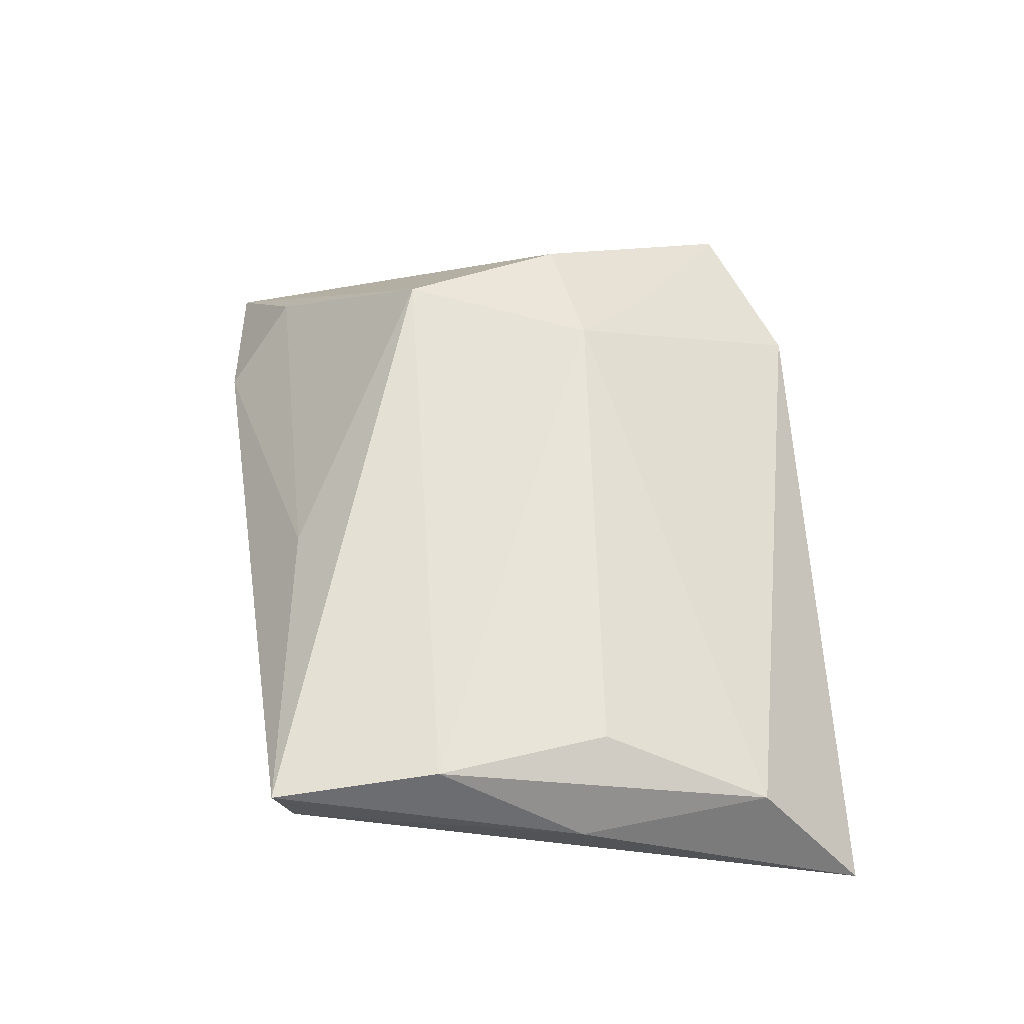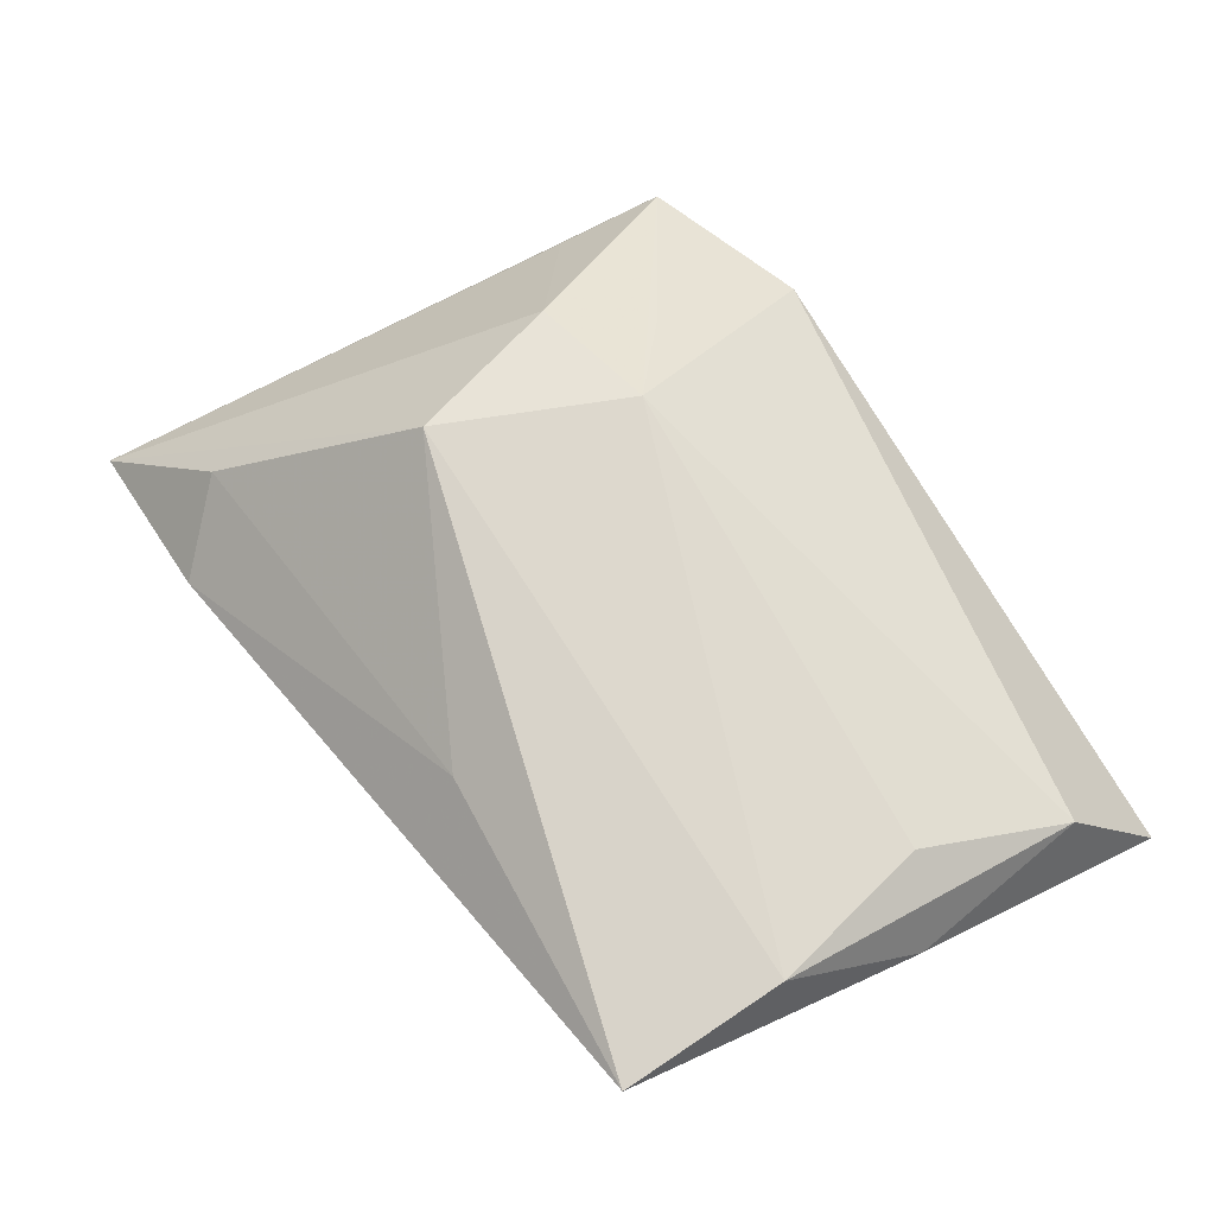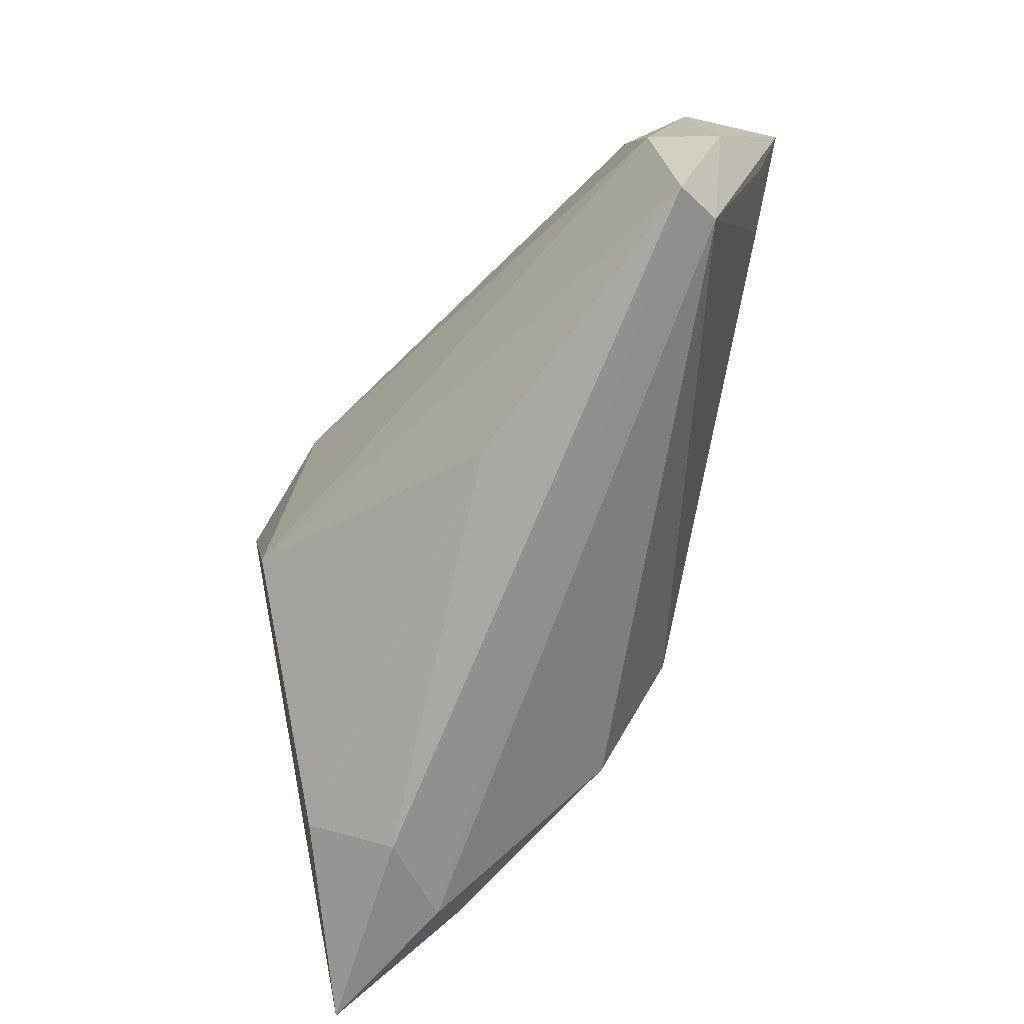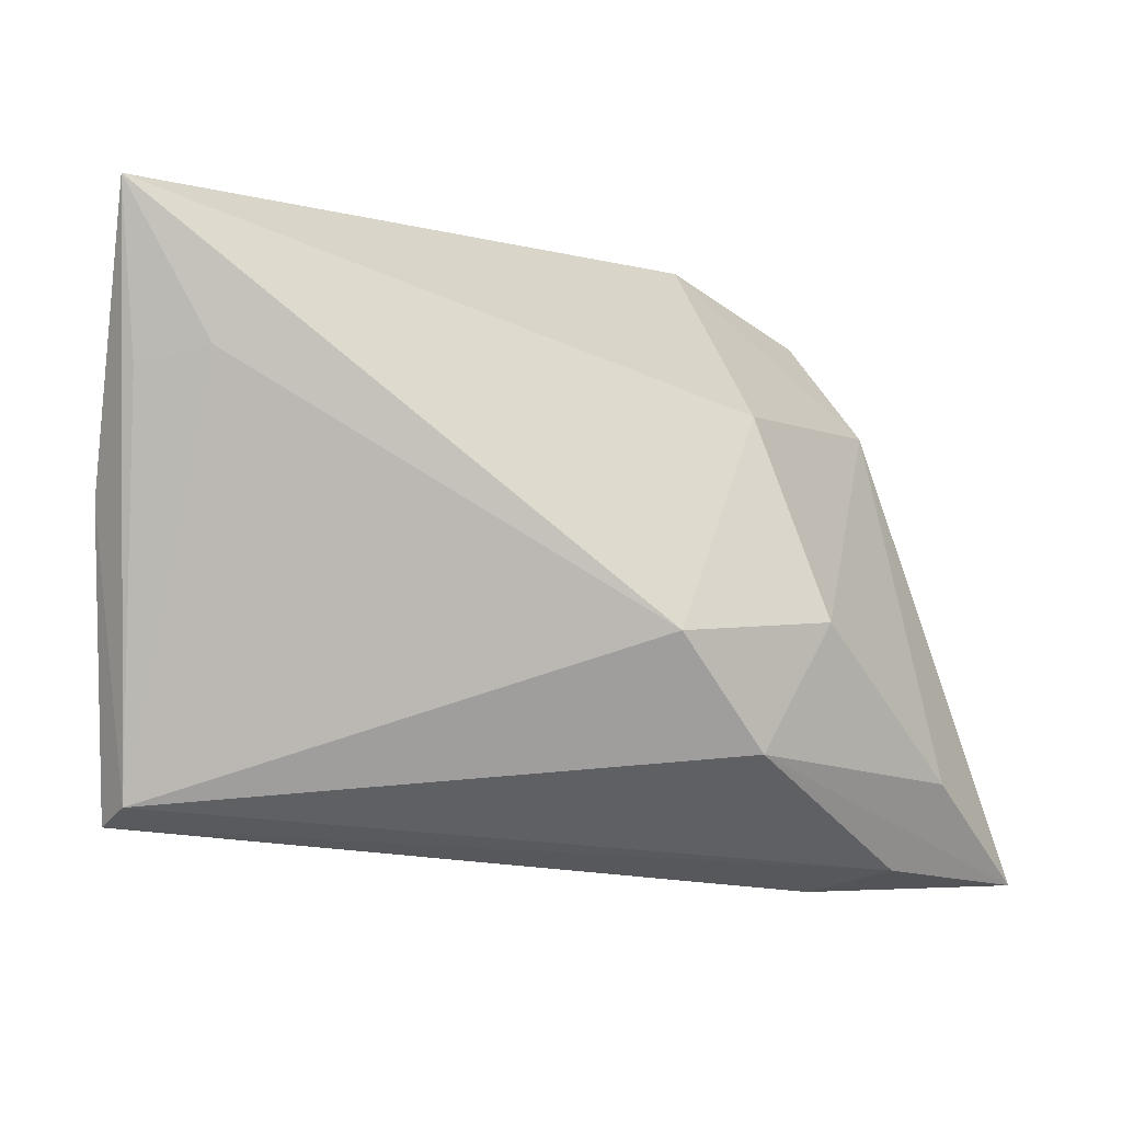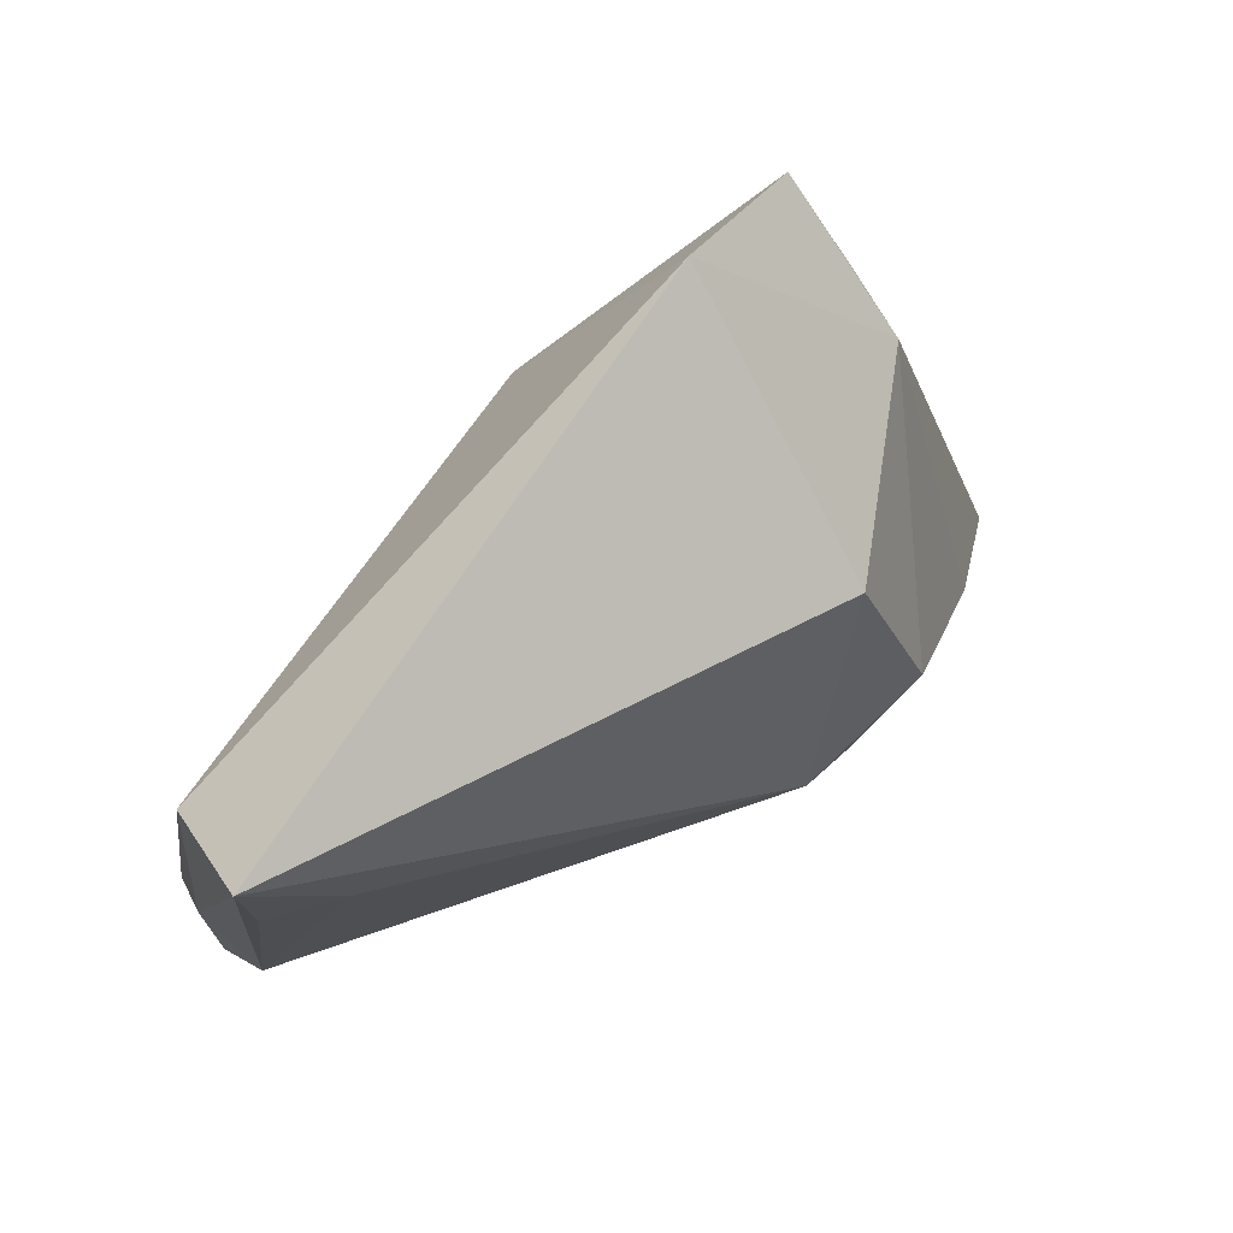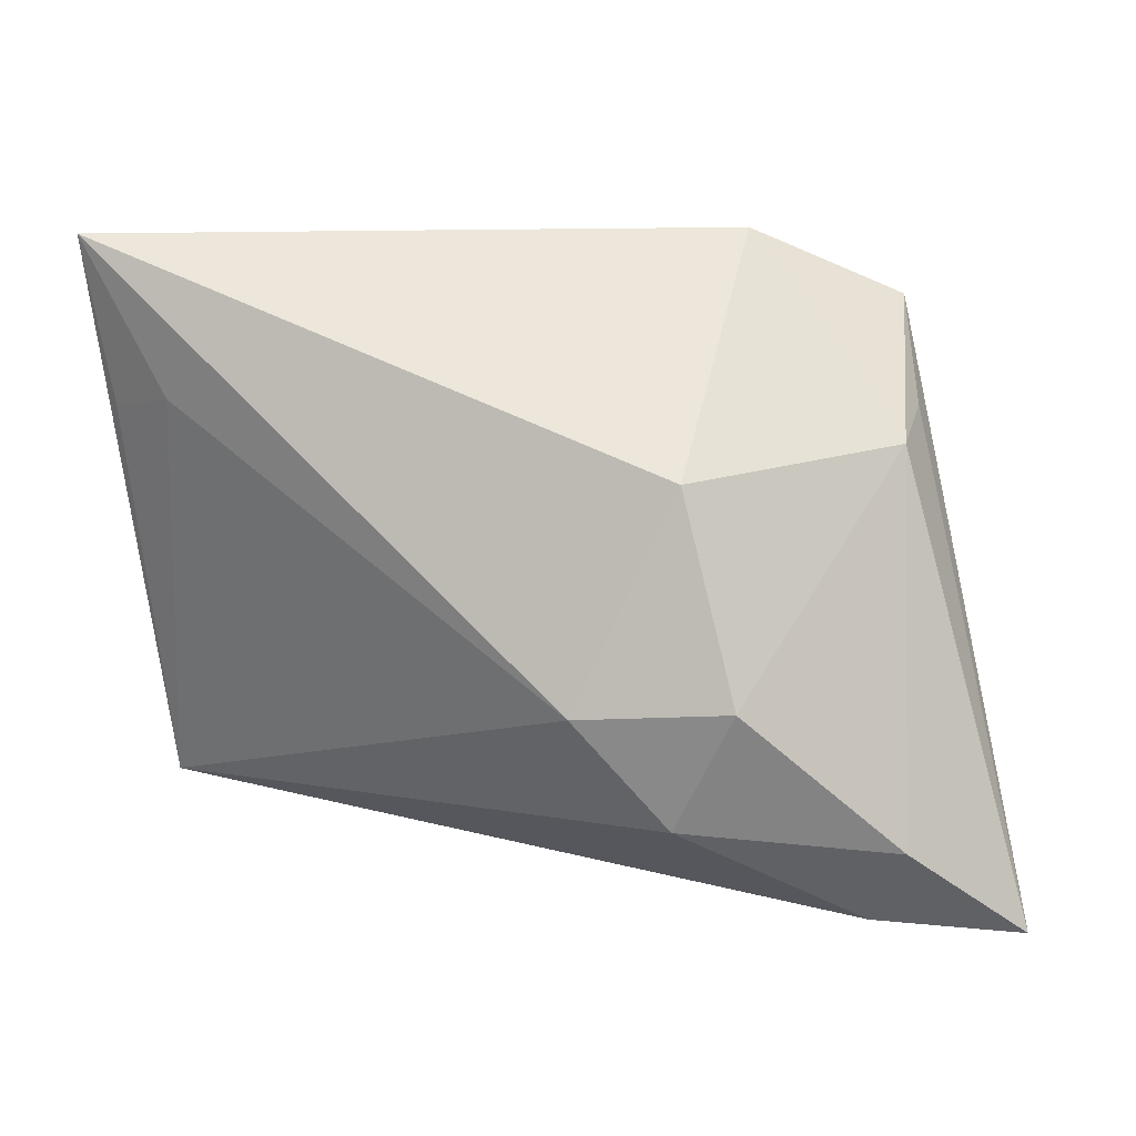
<metadata>
{"format":"obj","ext":"obj","renderer":"f3d","projection":"perspective","resolution":1024,"background":"white","views":[{"elev":48.4,"azim":86.1,"up":"+Z"},{"elev":62.1,"azim":57.2,"up":"+Z"},{"elev":-69.3,"azim":58.2,"up":"+Y"},{"elev":-7.1,"azim":159.4,"up":"+Y"},{"elev":65.7,"azim":136.9,"up":"+Y"},{"elev":14.2,"azim":-170.0,"up":"+Y"}]}
</metadata>
<code>
v -0.008581 0.00948 0.02196
v -0.04954 -0.0334 -0.008438
v -0.0183 0.03518 0.008586
v 0.04493 0.02456 0.003461
v -0.01476 -0.02036 -0.02086
v -0.03628 0.01735 0.009222
v 0.03846 0.0188 -0.01027
v 0.04484 -0.0274 0.008632
v 0.04738 0.004746 0.002267
v -0.03439 -0.02673 0.004293
v -0.01501 0.01374 -0.01872
v 0.04367 -0.02549 0.003664
v -0.03424 0.02827 0.01194
v -0.03541 0.01531 -0.002799
v -0.01707 -0.01018 0.02196
v -0.01791 0.01747 0.01778
v 0.04069 0.007627 0.01029
v 0.01114 -0.0246 0.01031
v -0.004995 -0.008636 -0.02338
v -0.03736 -0.02291 -0.01602
v 0.04535 0.01707 -0.006142
v -0.03636 0.01799 0.004343
v -0.0211 -0.007309 -0.02321
v -0.02224 0.006712 0.02196
v 0.04489 -0.01007 0.01129
v 0.0475 0.03518 -0.009238
v -0.02817 -0.03407 -0.002956
v -0.03369 -0.03176 -0.01164
f 15 24 2
f 2 5 28
f 27 28 8
f 2 28 27
f 25 15 8
f 8 9 25
f 2 24 6
f 6 13 2
f 24 13 6
f 8 28 12
f 12 28 5
f 5 19 12
f 12 9 8
f 26 9 12
f 26 19 11
f 8 15 18
f 18 27 8
f 10 15 2
f 2 27 10
f 10 18 15
f 27 18 10
f 17 25 4
f 4 9 26
f 4 25 9
f 1 13 24
f 1 16 13
f 17 4 1
f 24 15 1
f 1 25 17
f 15 25 1
f 7 19 26
f 7 12 19
f 26 11 3
f 3 4 26
f 13 16 3
f 16 1 3
f 3 1 4
f 13 3 14
f 14 3 11
f 23 14 11
f 23 19 5
f 23 11 19
f 26 12 21
f 21 7 26
f 12 7 21
f 2 13 22
f 22 14 2
f 13 14 22
f 20 5 2
f 20 23 5
f 2 14 20
f 14 23 20

</code>
